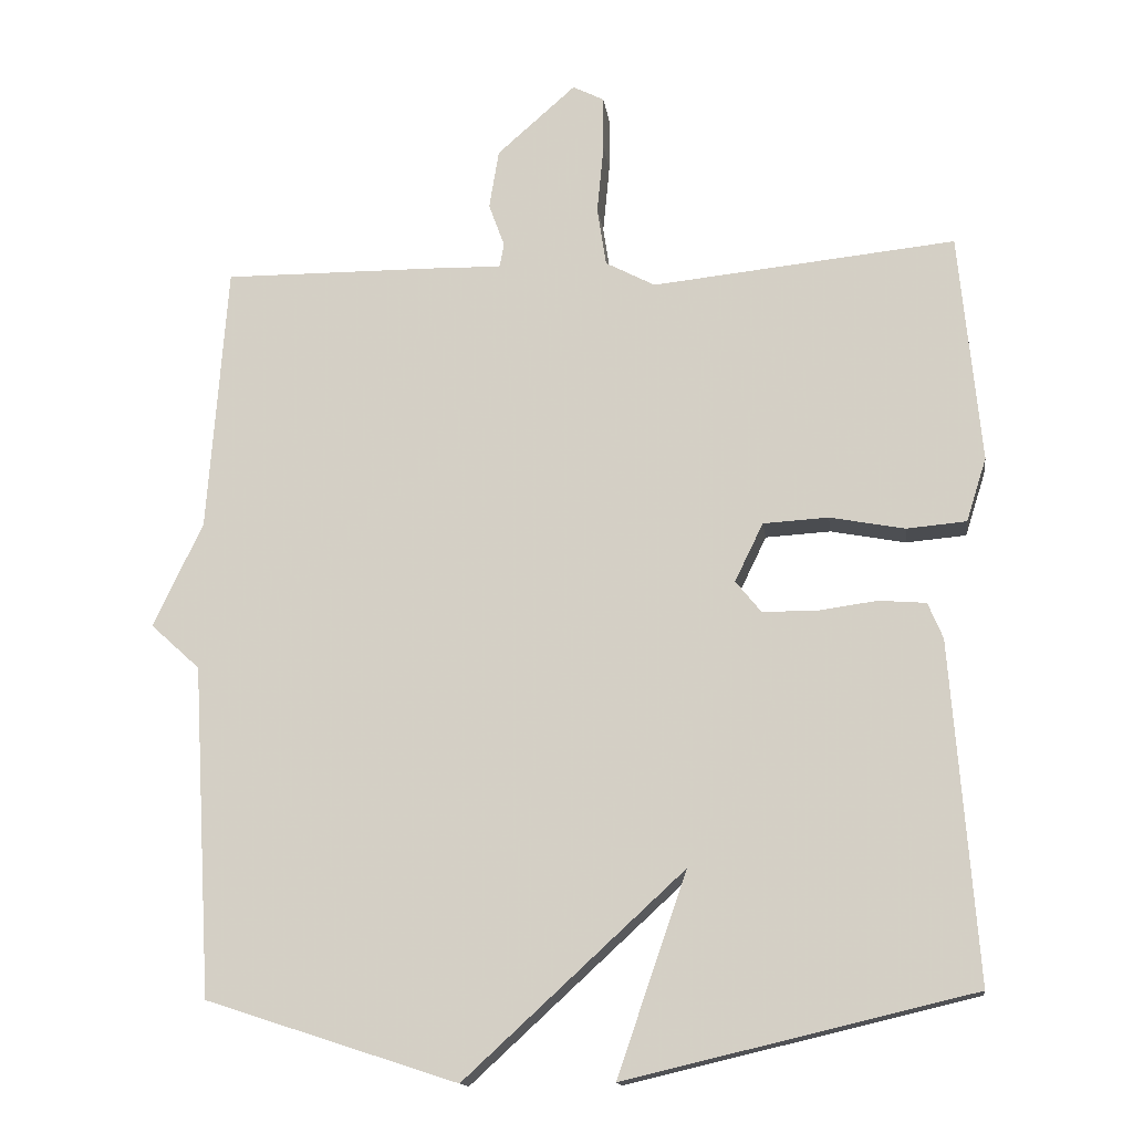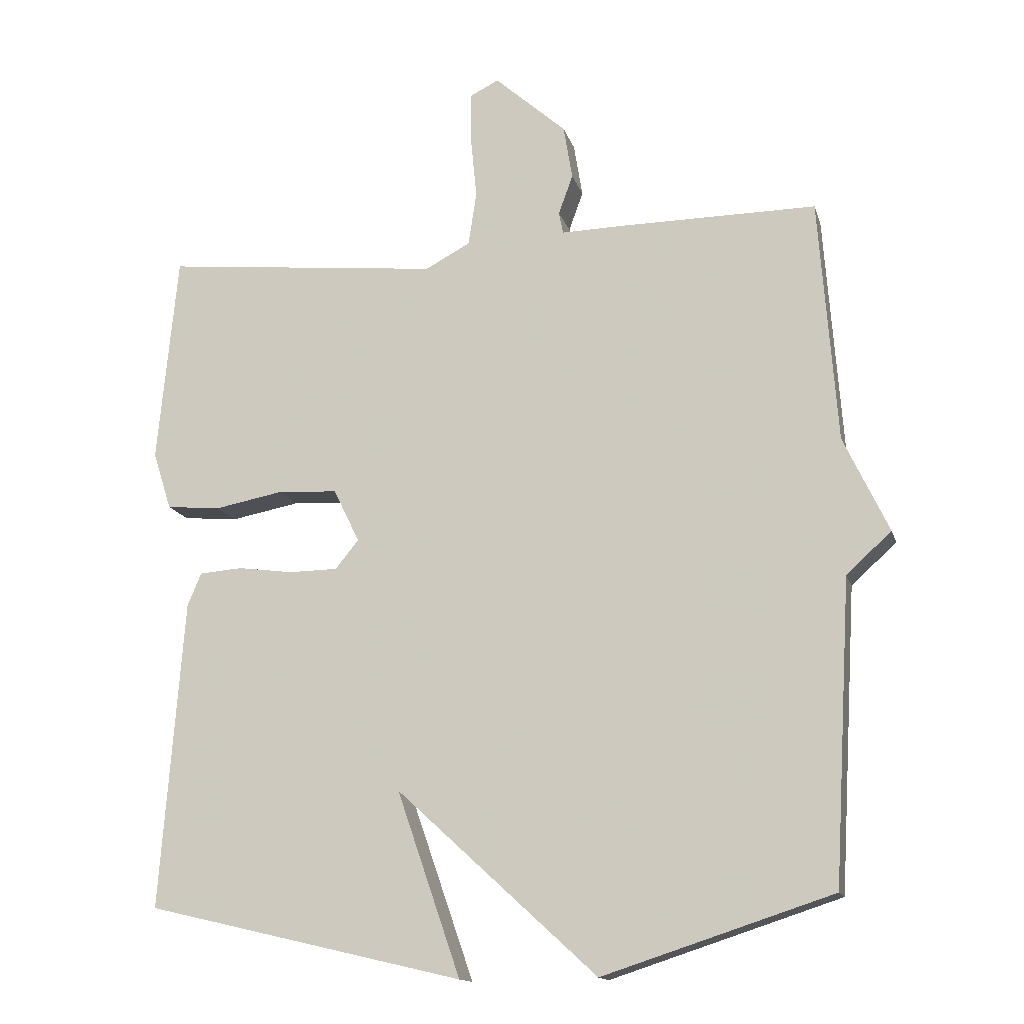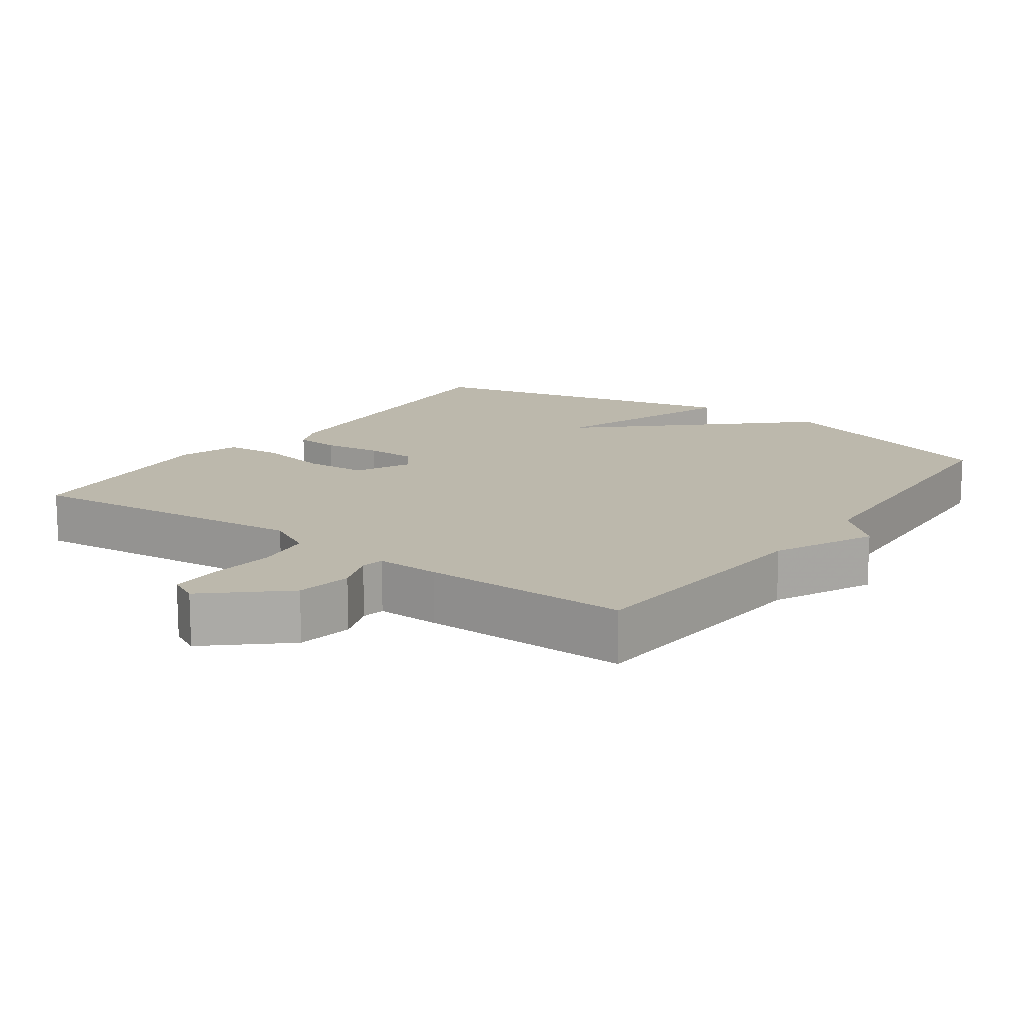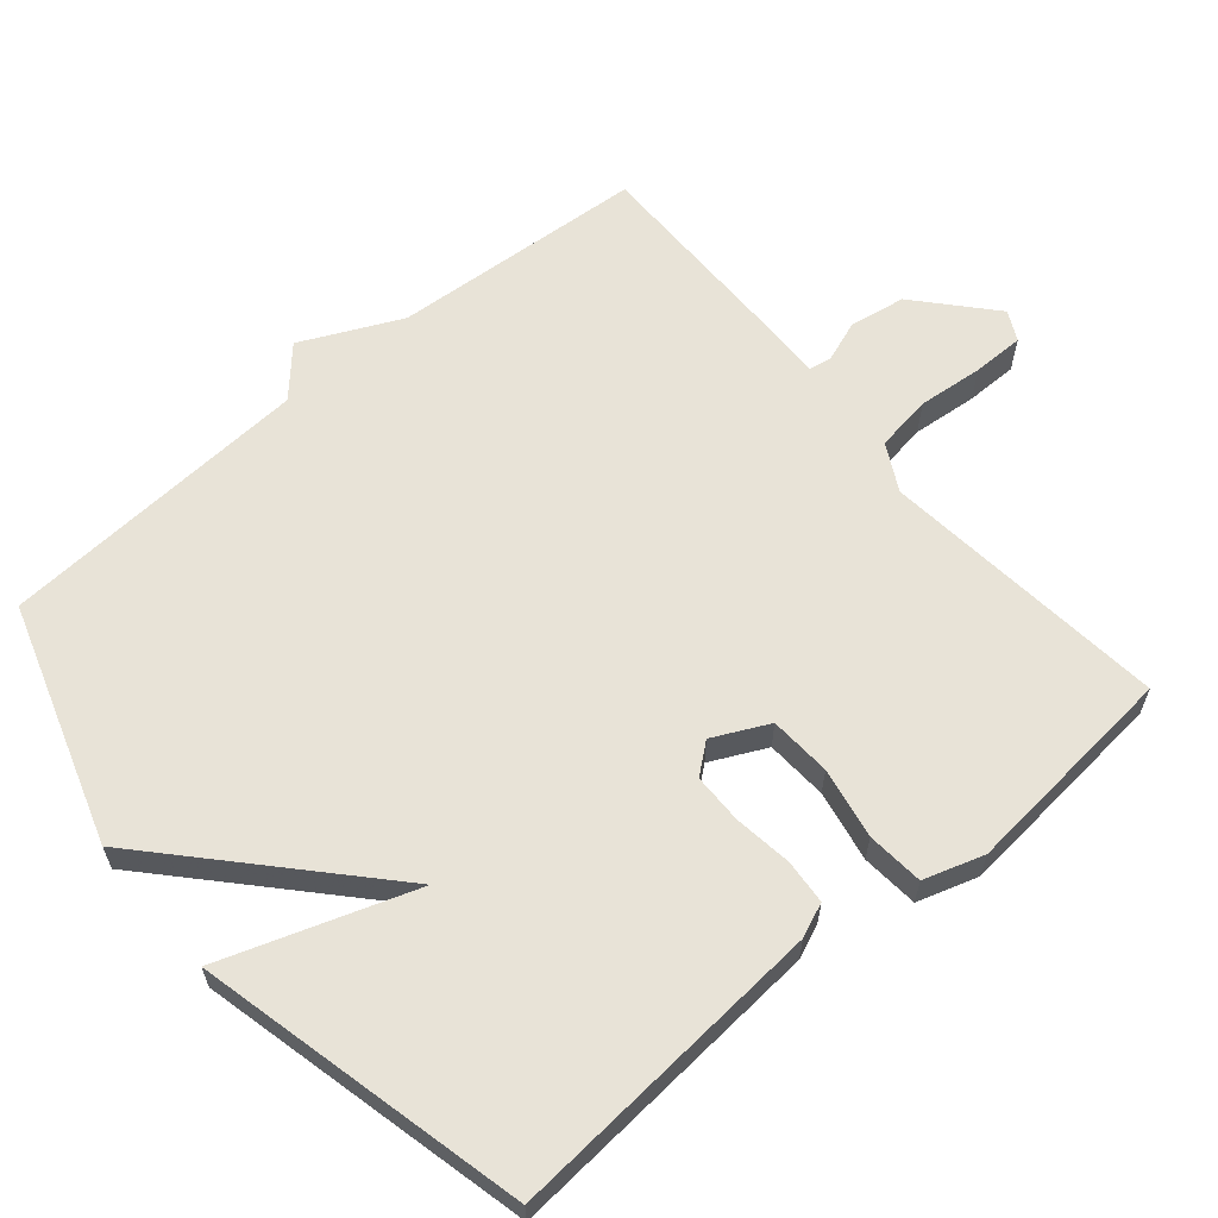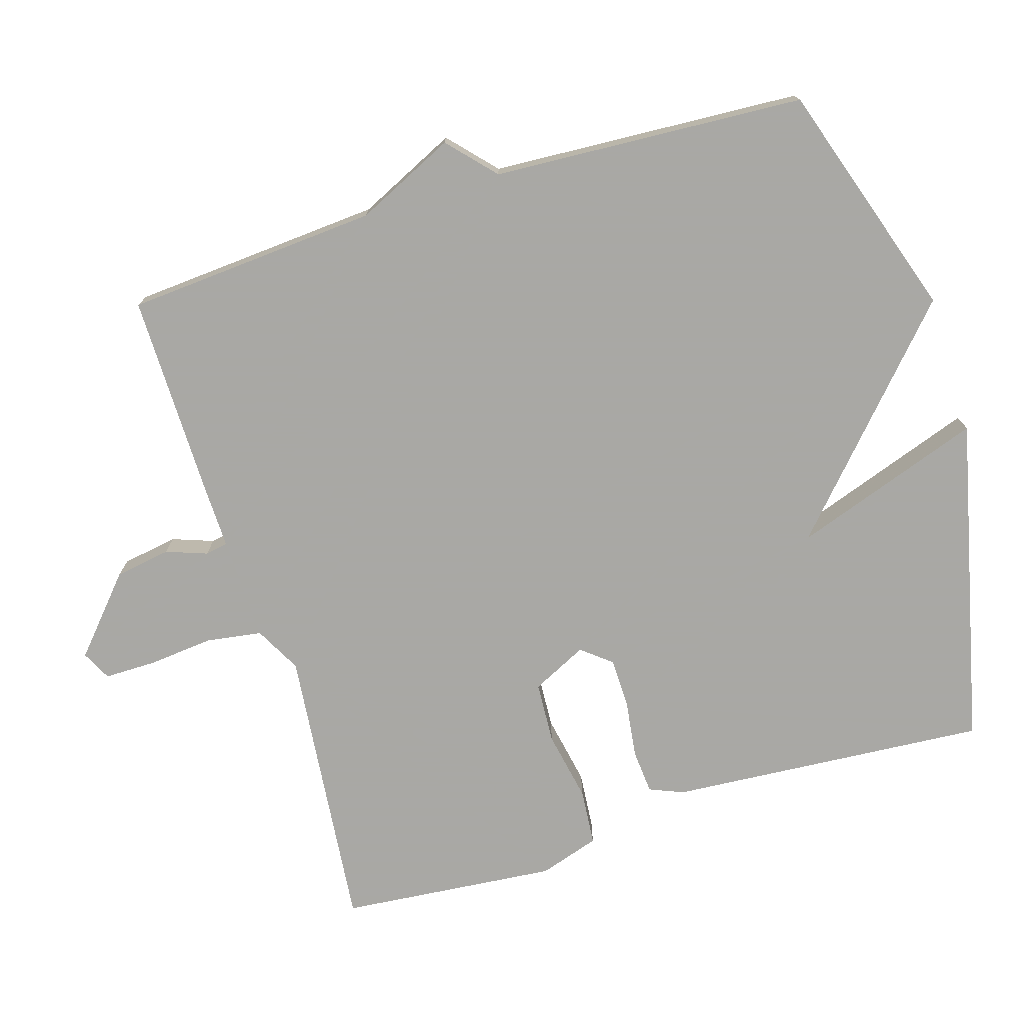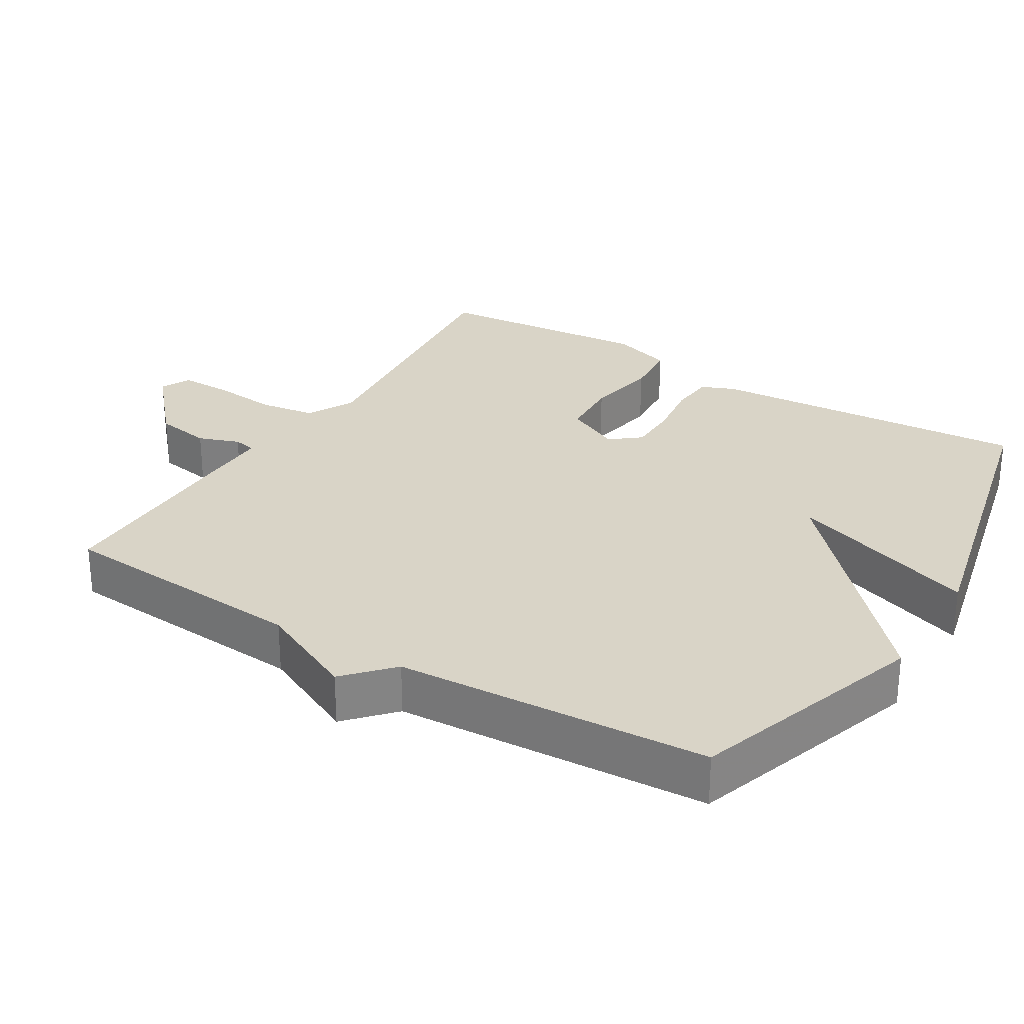
<metadata>
{"format":"obj","ext":"obj","renderer":"f3d","projection":"perspective","resolution":1024,"background":"white","views":[{"elev":-14.7,"azim":-172.4,"up":"+Z"},{"elev":-14.6,"azim":14.4,"up":"+Z"},{"elev":14.6,"azim":35.7,"up":"+Y"},{"elev":61.9,"azim":-130.3,"up":"+Y"},{"elev":-75.0,"azim":107.2,"up":"+Y"},{"elev":28.4,"azim":121.5,"up":"+Y"}]}
</metadata>
<code>
v 0.5 0.07 0.5
v 0.526 0.07 0.142
v 0.592 0.07 0.002
v 0.526 0.07 -0.058
v 0.5 0.07 -0.5
v 0.164 0.07 -0.609
v -0.129 0.07 -0.34
v -0.036 0.07 -0.609
v -0.5 0.07 -0.5
v -0.466 0.07 -0.048
v -0.446 0.07 0
v -0.383 0.07 0.005
v -0.302 0.07 -0.006
v -0.231 0.07 -0.005
v -0.197 0.07 0.037
v -0.235 0.07 0.115
v -0.322 0.07 0.12
v -0.422 0.07 0.101
v -0.502 0.07 0.108
v -0.529 0.07 0.193
v -0.5 0.07 0.5
v -0.094 0.07 0.458
v -0.028 0.07 0.493
v -0.016 0.07 0.572
v -0.025 0.07 0.664
v -0.025 0.07 0.737
v 0.017 0.07 0.758
v 0.122 0.07 0.665
v 0.135 0.07 0.586
v 0.114 0.07 0.528
v 0.12 0.07 0.496
v 0.209 0.07 0.498
v 0.5 0 0.5
v 0.526 0 0.142
v 0.592 0 0.002
v 0.526 0 -0.058
v 0.5 0 -0.5
v 0.164 0 -0.609
v -0.129 0 -0.34
v -0.036 0 -0.609
v -0.5 0 -0.5
v -0.466 0 -0.048
v -0.446 0 0
v -0.383 0 0.005
v -0.302 0 -0.006
v -0.231 0 -0.005
v -0.197 0 0.037
v -0.235 0 0.115
v -0.322 0 0.12
v -0.422 0 0.101
v -0.502 0 0.108
v -0.529 0 0.193
v -0.5 0 0.5
v -0.094 0 0.458
v -0.028 0 0.493
v -0.016 0 0.572
v -0.025 0 0.664
v -0.025 0 0.737
v 0.017 0 0.758
v 0.122 0 0.665
v 0.135 0 0.586
v 0.114 0 0.528
v 0.12 0 0.496
v 0.209 0 0.498
f 31 32 1 2
f 28 29 30
f 27 28 30
f 26 27 30
f 25 26 30
f 24 25 30
f 23 24 30 31
f 2 3 4
f 31 2 4
f 23 31 4
f 22 23 4
f 20 21 22
f 19 20 22
f 18 19 22
f 17 18 22
f 16 17 22
f 4 5 6
f 22 4 6
f 16 22 6
f 15 16 6
f 11 12 13
f 10 11 13
f 9 10 13
f 8 9 13
f 7 8 13
f 7 13 14
f 6 7 14 15
f 34 33 64 63
f 62 61 60
f 62 60 59
f 62 59 58
f 62 58 57
f 62 57 56
f 63 62 56 55
f 36 35 34
f 36 34 63
f 36 63 55
f 36 55 54
f 54 53 52
f 54 52 51
f 54 51 50
f 54 50 49
f 54 49 48
f 38 37 36
f 38 36 54
f 38 54 48
f 38 48 47
f 45 44 43
f 45 43 42
f 45 42 41
f 45 41 40
f 45 40 39
f 46 45 39
f 47 46 39 38
f 1 33 34 2
f 2 34 35 3
f 3 35 36 4
f 4 36 37 5
f 5 37 38 6
f 6 38 39 7
f 7 39 40 8
f 8 40 41 9
f 9 41 42 10
f 10 42 43 11
f 11 43 44 12
f 12 44 45 13
f 13 45 46 14
f 14 46 47 15
f 15 47 48 16
f 16 48 49 17
f 17 49 50 18
f 18 50 51 19
f 19 51 52 20
f 20 52 53 21
f 21 53 54 22
f 22 54 55 23
f 23 55 56 24
f 24 56 57 25
f 25 57 58 26
f 26 58 59 27
f 27 59 60 28
f 28 60 61 29
f 29 61 62 30
f 30 62 63 31
f 31 63 64 32
f 32 64 33 1

</code>
